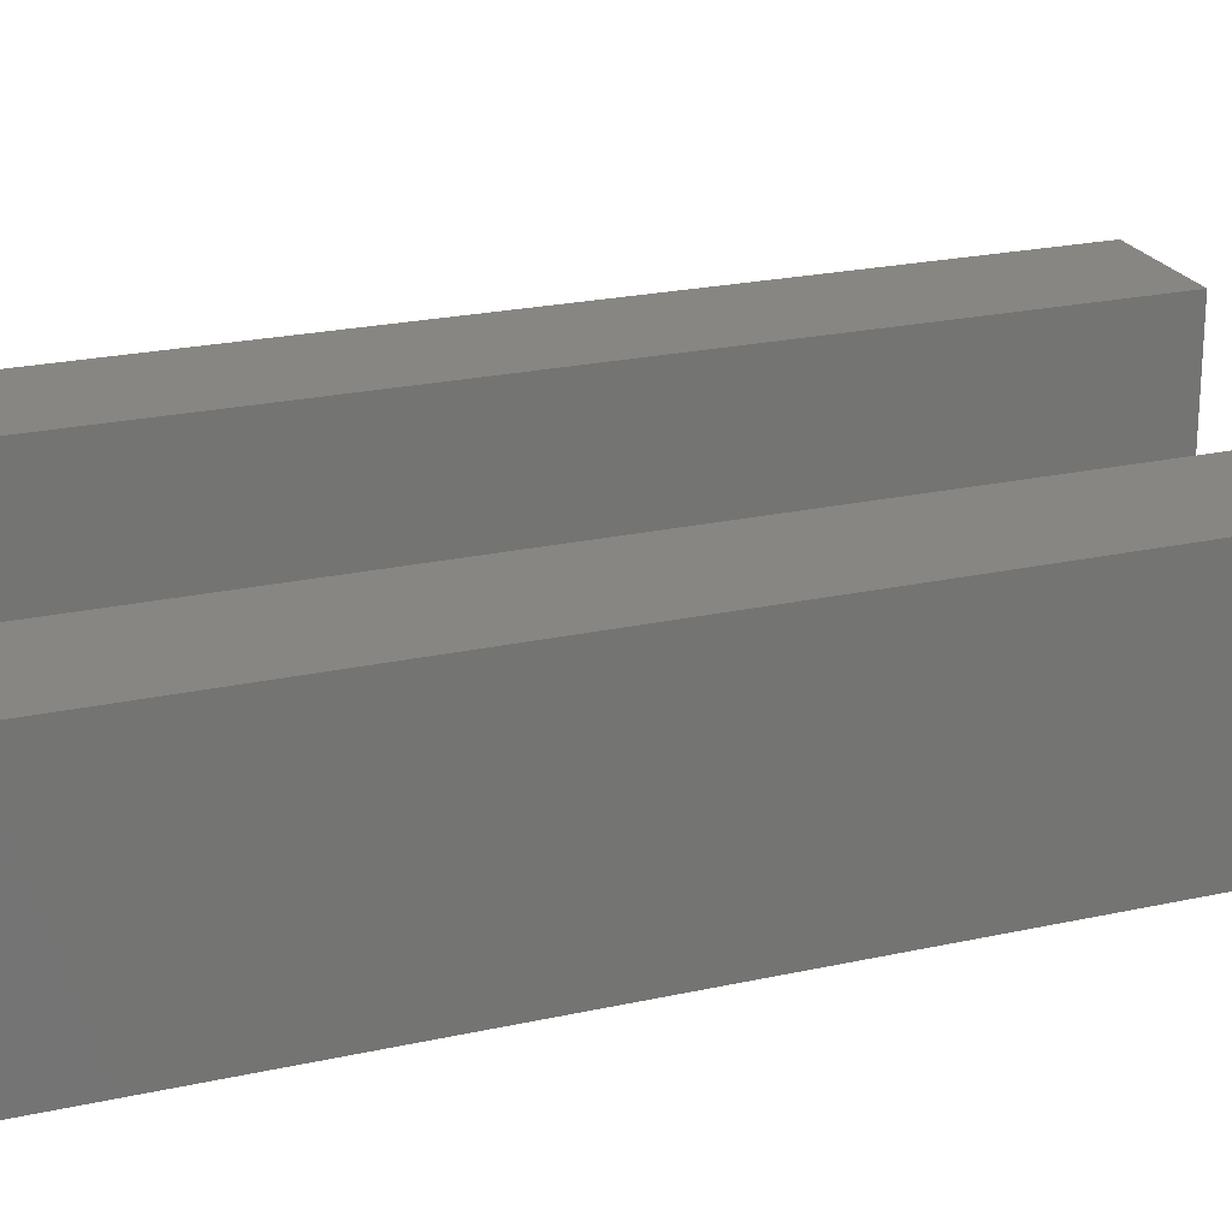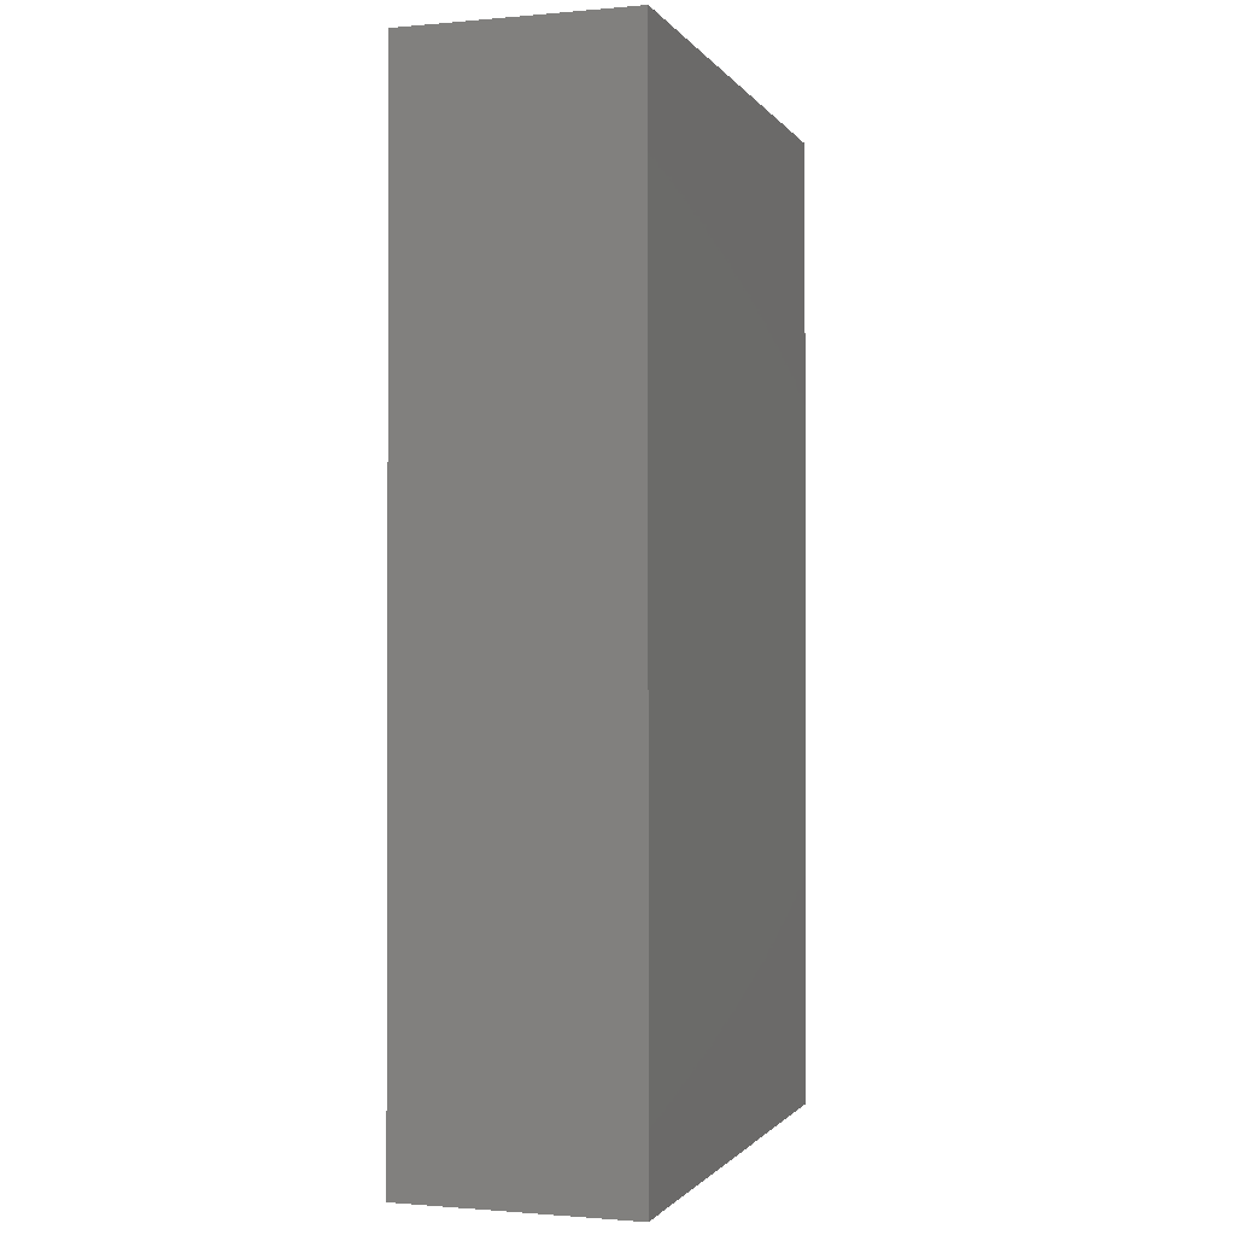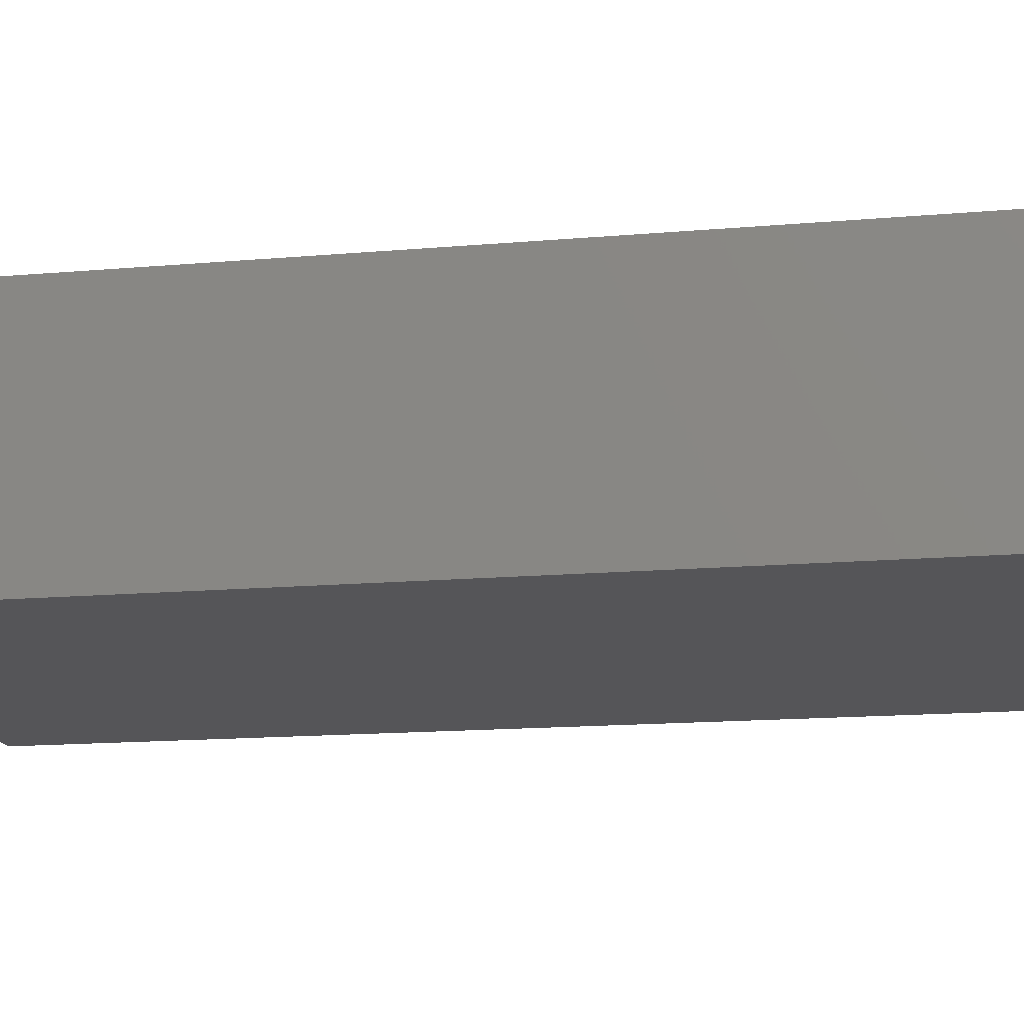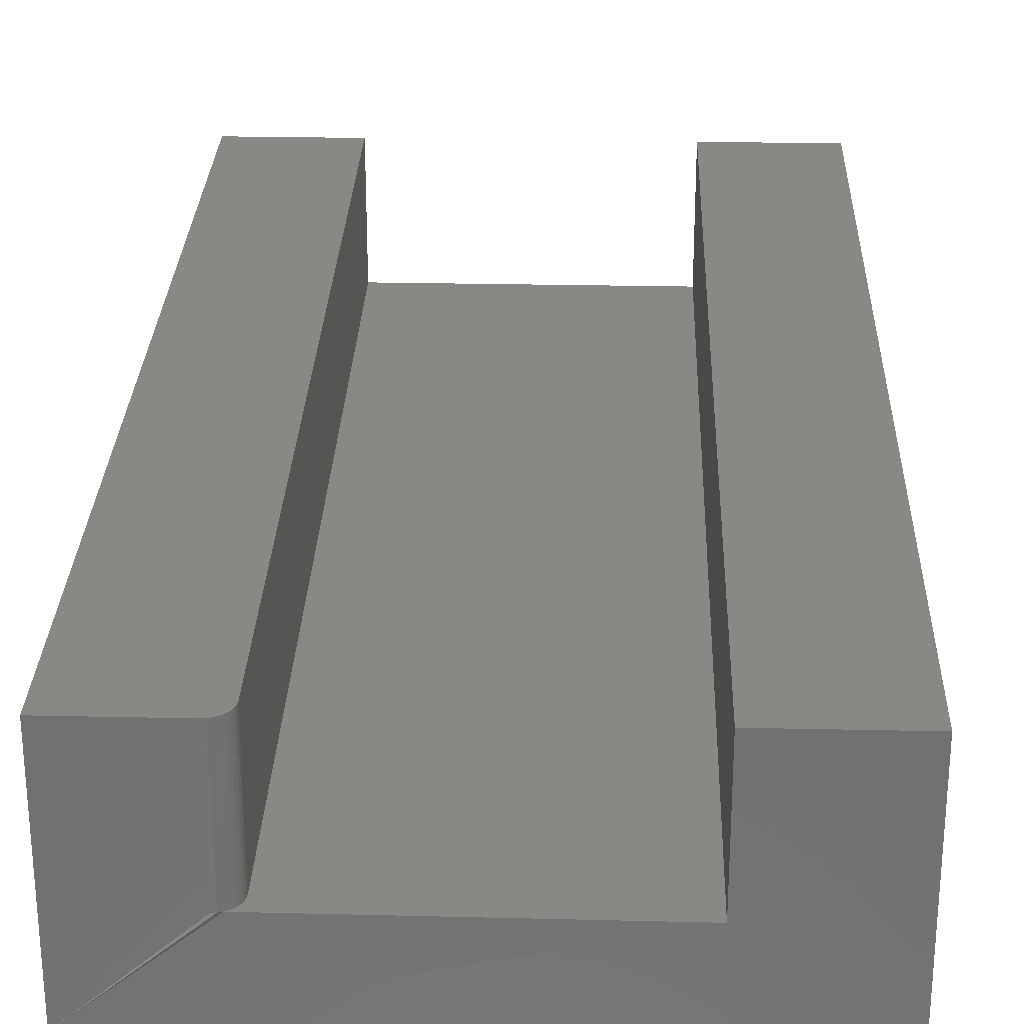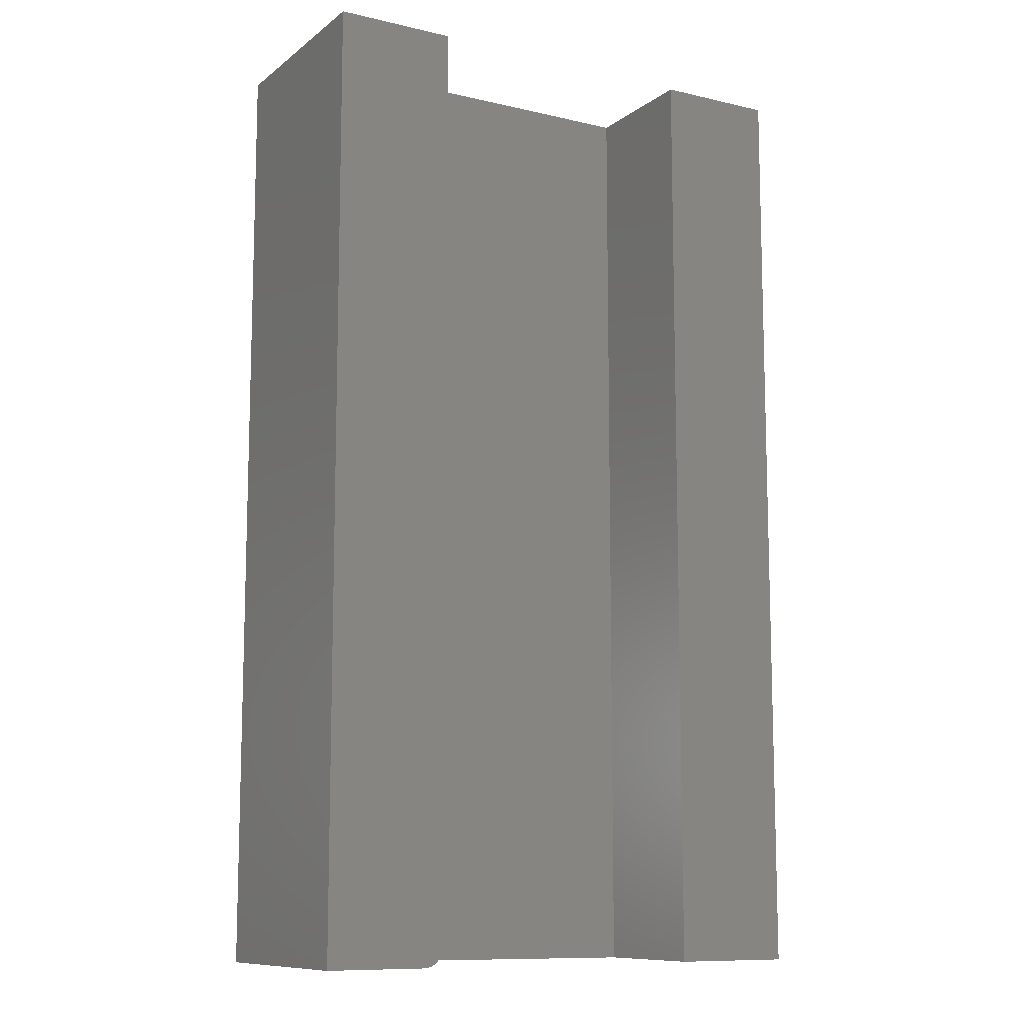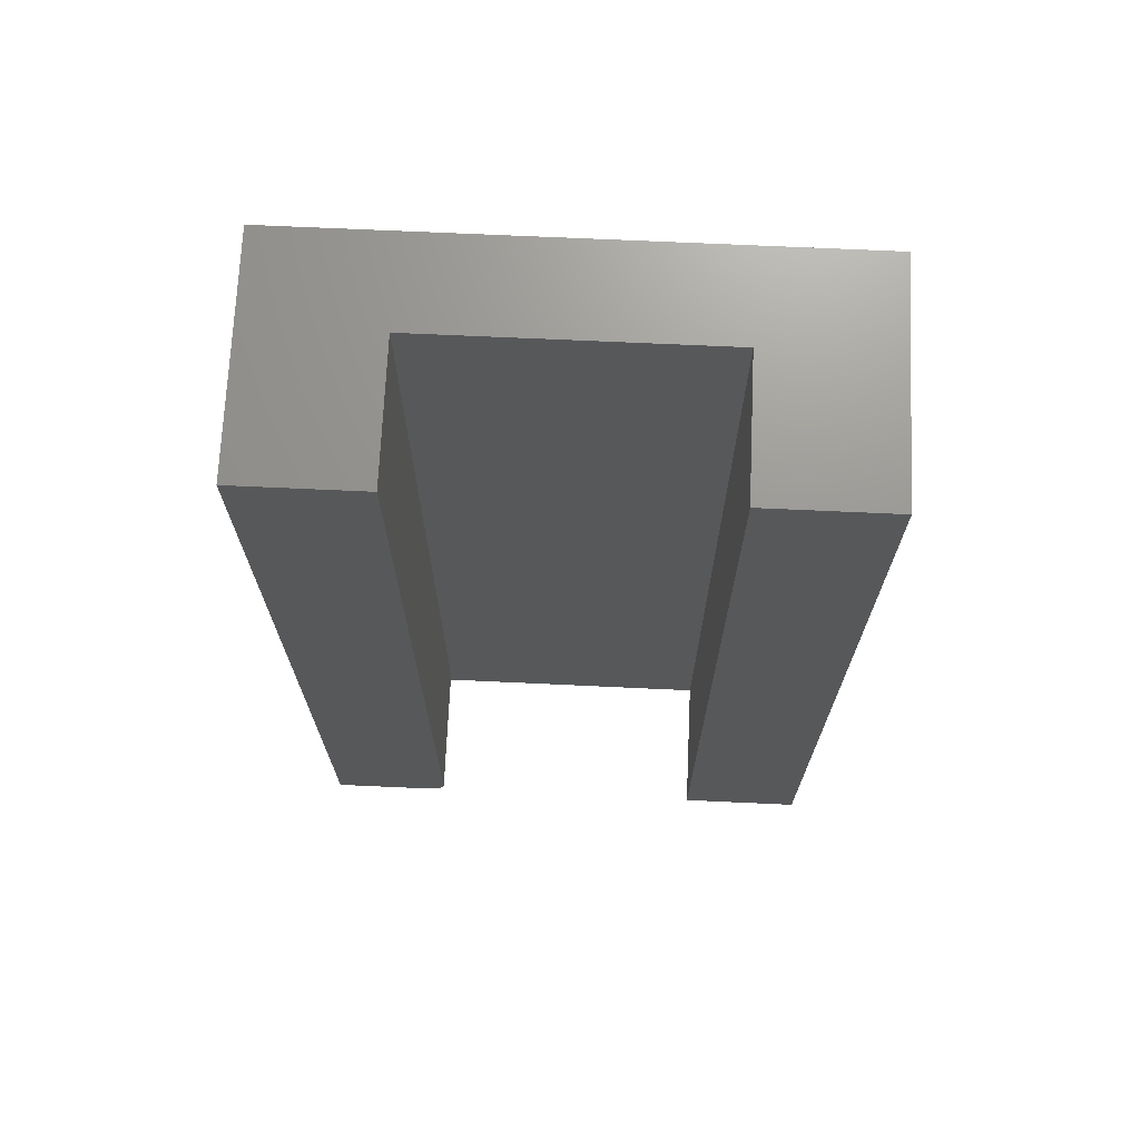
<metadata>
{"format":"stl","ext":"stl","renderer":"f3d","projection":"perspective","resolution":1024,"background":"white","views":[{"elev":22.7,"azim":-110.9,"up":"+Z"},{"elev":-1.1,"azim":108.0,"up":"+Y"},{"elev":-14.4,"azim":-78.9,"up":"+Z"},{"elev":27.2,"azim":1.9,"up":"+Z"},{"elev":-10.5,"azim":-30.1,"up":"+Y"},{"elev":70.7,"azim":2.6,"up":"+Y"}]}
</metadata>
<code>
# stl→obj: 32 verts, 60 faces
v 0.115 2.734e-17 0.0884
v 0.115 2.153e-17 -0.0162
v 0.115 -0.75 0.0884
v 0.115 -0.75 -0.0162
v -0.2031 -0.75 -0.08594
v 0.2109 -0.75 -0.08594
v -0.1169 -0.7488 -0.0162
v -0.1198 -0.7497 -0.0162
v -0.1229 -0.75 -0.0162
v -0.1229 -0.75 0.0884
v -0.2031 -0.75 0.0884
v 0.2109 -0.75 0.0884
v -0.1198 -0.7497 0.0884
v -0.1169 -0.7488 0.0884
v -0.1142 -0.7474 0.0884
v -0.1118 -0.7454 0.0884
v -0.1099 -0.7431 0.0884
v -0.1084 -0.7404 0.0884
v -0.1075 -0.7374 0.0884
v -0.1072 -0.7344 0.0884
v -0.1072 1.5e-17 0.0884
v -0.2031 9.678e-18 0.0884
v -0.1072 9.194e-18 -0.0162
v -0.1072 -0.7344 -0.0162
v -0.1075 -0.7374 -0.0162
v -0.1084 -0.7404 -0.0162
v -0.1099 -0.7431 -0.0162
v -0.1118 -0.7454 -0.0162
v -0.1142 -0.7474 -0.0162
v -0.2031 0 -0.08594
v 0.2109 2.299e-17 -0.08594
v 0.2109 3.266e-17 0.0884
f 1 2 3
f 3 2 4
f 5 6 4
f 5 4 7
f 5 7 8
f 5 8 9
f 5 9 10
f 5 10 11
f 4 6 3
f 3 6 12
f 10 13 14
f 11 10 14
f 11 14 15
f 11 15 16
f 11 16 17
f 11 17 18
f 11 18 19
f 11 19 20
f 11 20 21
f 11 21 22
f 23 21 24
f 24 21 20
f 24 2 23
f 4 2 24
f 4 24 25
f 4 25 26
f 4 26 27
f 4 27 28
f 4 28 29
f 4 29 7
f 30 31 5
f 5 31 6
f 24 20 25
f 25 20 19
f 25 19 26
f 26 19 18
f 26 18 27
f 27 18 17
f 27 17 28
f 28 17 16
f 28 16 29
f 29 16 15
f 29 15 7
f 7 15 14
f 7 14 8
f 8 14 13
f 8 13 9
f 9 13 10
f 31 1 32
f 1 31 2
f 2 31 30
f 2 30 23
f 23 30 22
f 23 22 21
f 22 30 11
f 11 30 5
f 32 1 12
f 12 1 3
f 31 32 6
f 6 32 12

</code>
